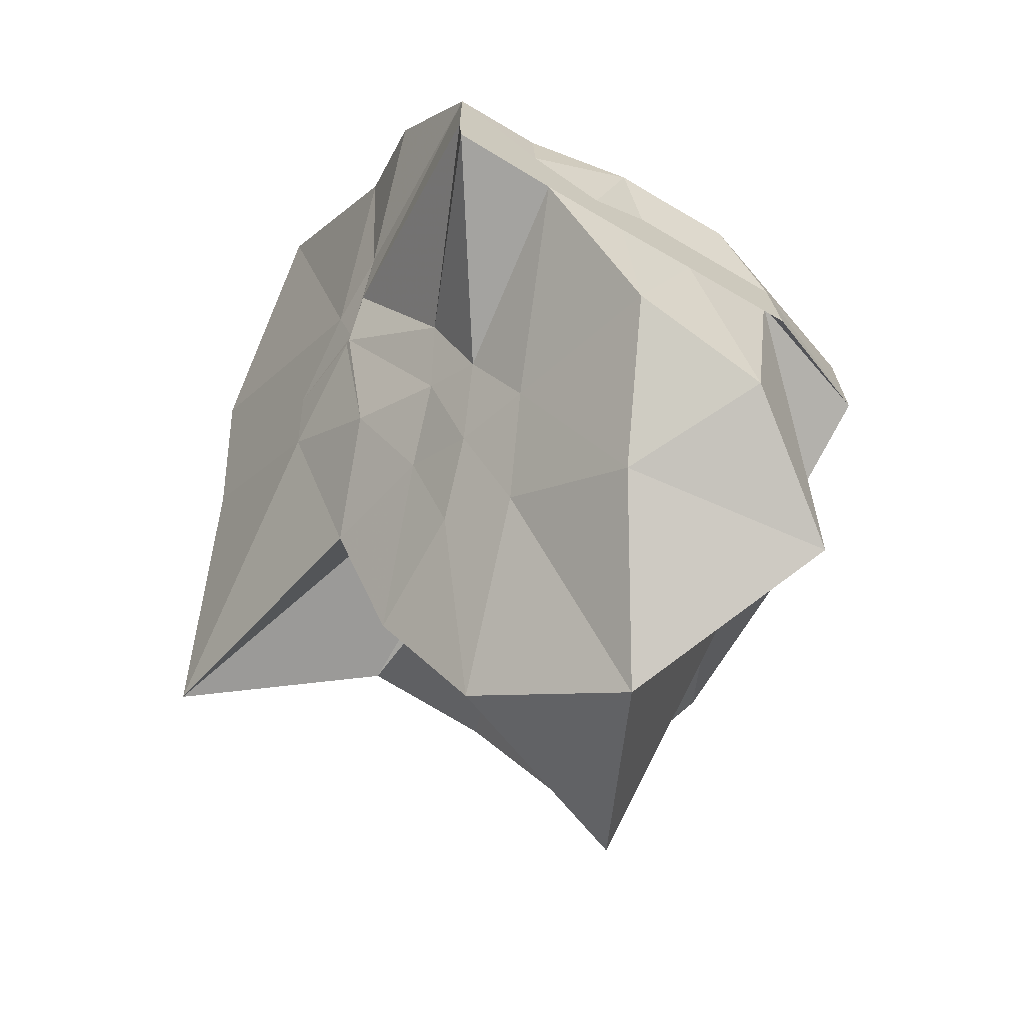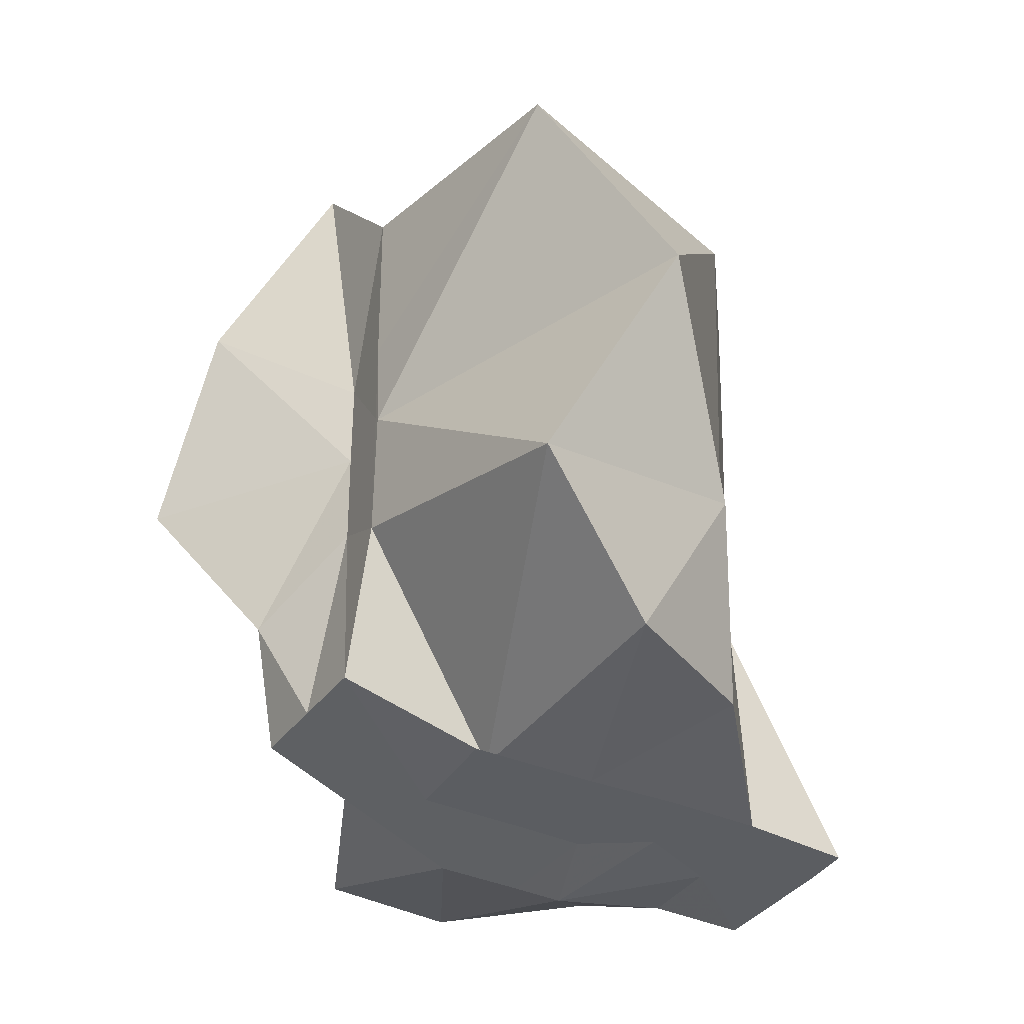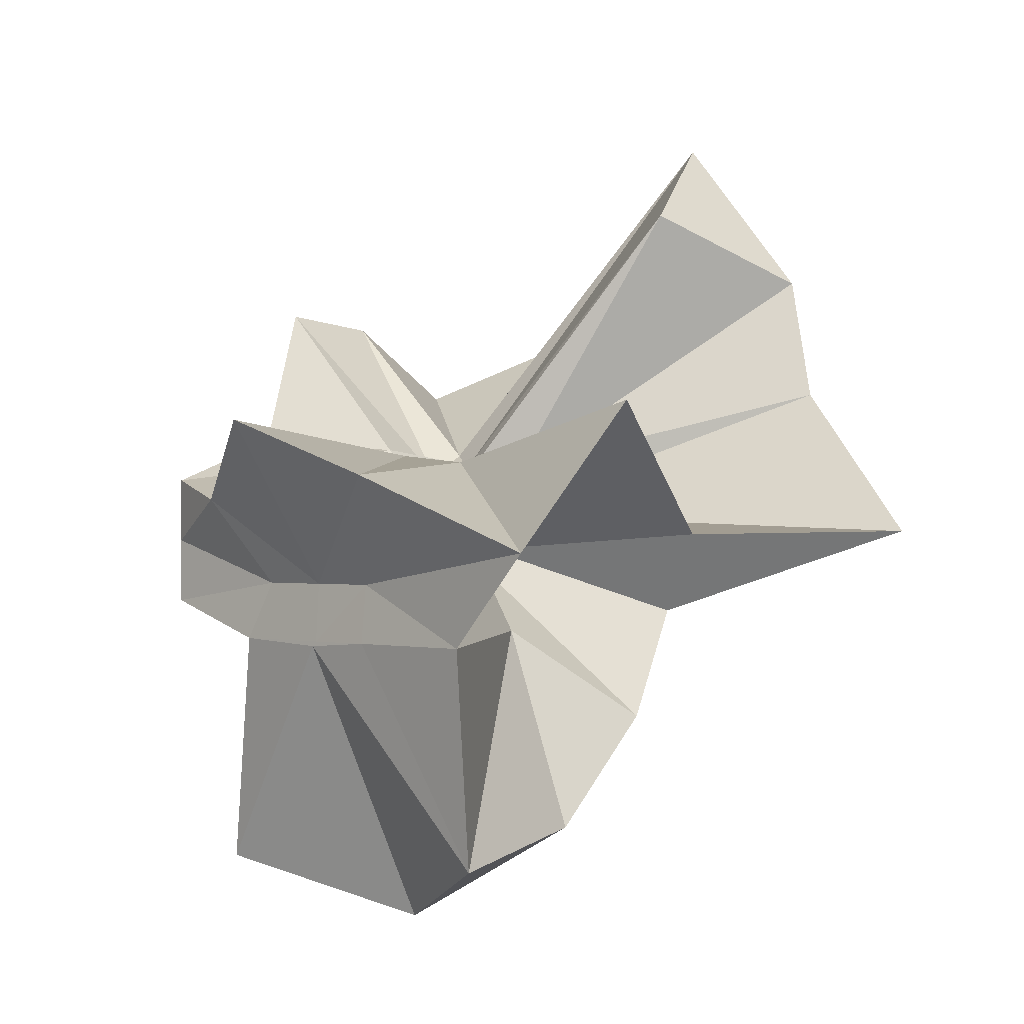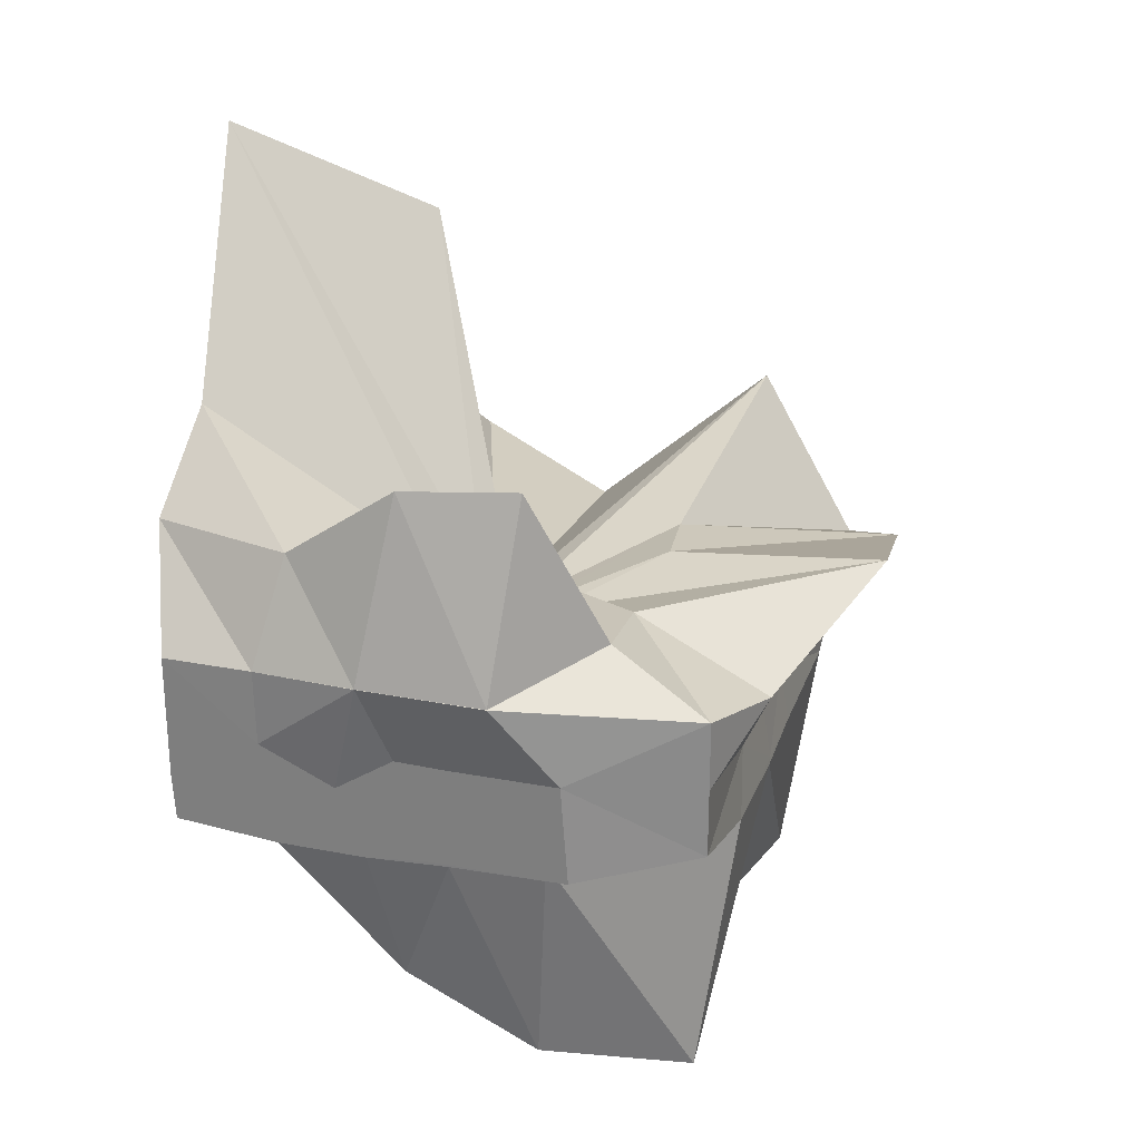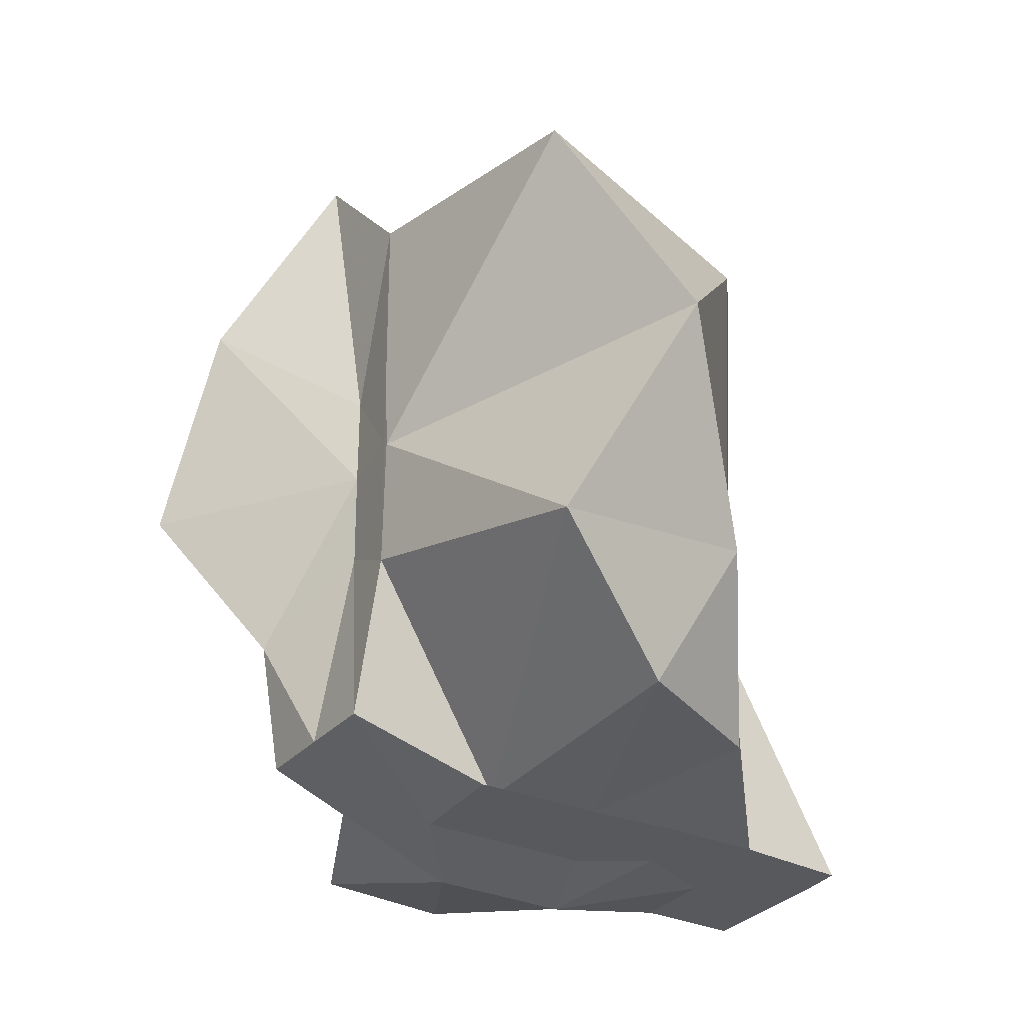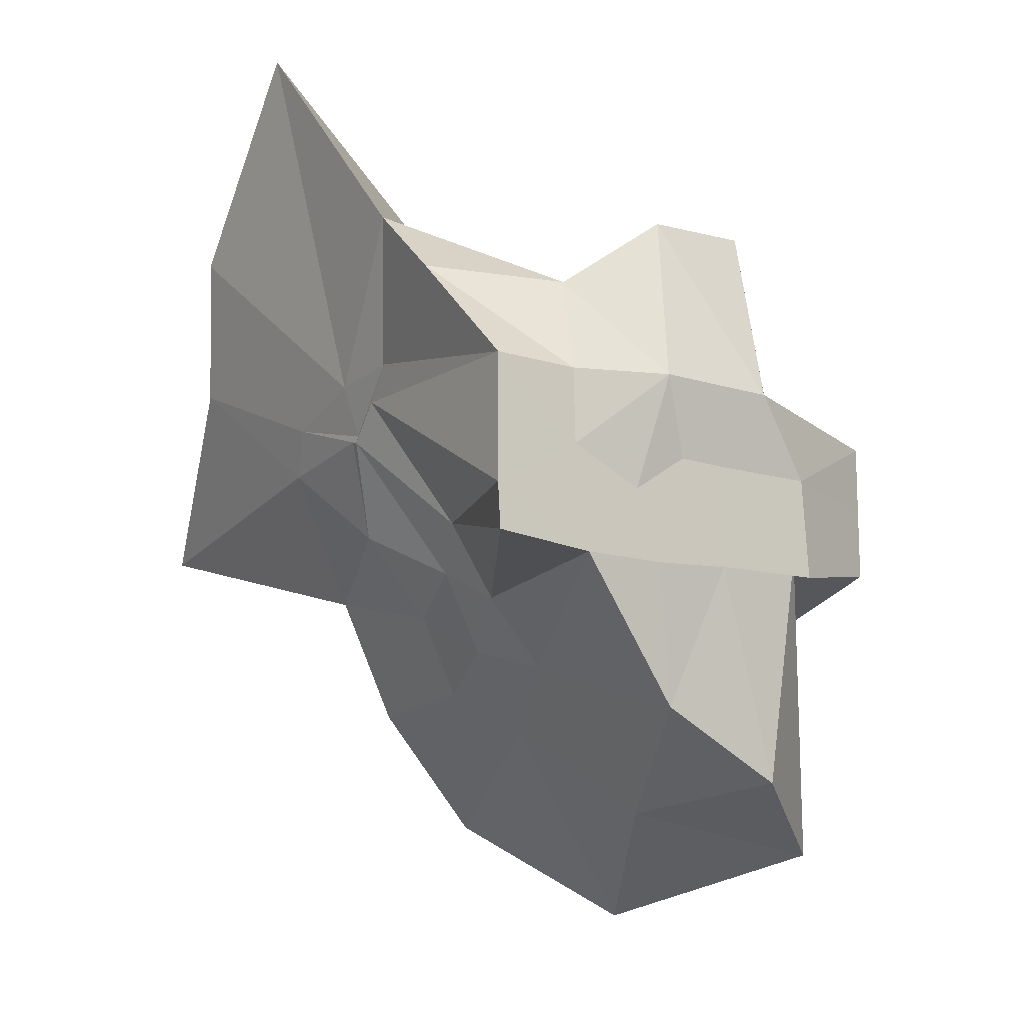
<metadata>
{"format":"obj","ext":"obj","renderer":"f3d","projection":"perspective","resolution":1024,"background":"white","views":[{"elev":-69.4,"azim":149.5,"up":"+Y"},{"elev":-35.4,"azim":-31.0,"up":"+Z"},{"elev":-0.6,"azim":-43.0,"up":"+Y"},{"elev":26.8,"azim":-162.8,"up":"+Y"},{"elev":-29.7,"azim":-33.0,"up":"+Z"},{"elev":-13.5,"azim":144.4,"up":"+Y"}]}
</metadata>
<code>
v -0.6088 -0.08311 0.2568
v -0.5899 -0.08238 -0.3569
v -0.3882 -0.03193 -0.05879
v -0.3804 -0.0006113 0.03373
v -0.3285 0.2142 0.1596
v -0.4824 0.2876 0.0908
v -0.6126 -0.004371 -0.09017
v -0.6433 -0.03683 -0.1078
v -0.7621 0.004437 -0.03693
v -0.9597 -0.02312 0.1227
v -0.8657 -0.1373 0.01962
v -0.8747 -0.2 0.02311
v -0.8433 -0.4329 0.1594
v -0.6377 -0.4092 0.09169
v -0.5459 -0.281 -0.01828
v -0.4995 -0.2028 -0.0278
v -0.4341 -0.1222 -0.01944
v -0.3883 -0.02747 -0.06866
v -0.3729 0.02404 -0.06491
v -0.3082 0.394 -0.01798
v -0.5964 -0.003742 -0.1184
v -0.6464 0.004764 -0.1108
v -0.6663 -0.03328 -0.1196
v -0.981 0.03864 -0.061
v -0.8664 -0.1372 -0.0605
v -0.8745 -0.2 -0.05505
v -0.8752 -0.2052 -0.06019
v -0.751 -0.5092 -0.03388
v -0.5841 -0.3254 -0.08756
v -0.5238 -0.2468 -0.09453
v -0.4763 -0.1706 -0.1047
v -0.3882 -0.03382 -0.0651
v -0.3726 0.03042 -0.1411
v -0.3407 0.1699 -0.1867
v -0.5765 0.01199 -0.1546
v -0.6185 -0.01265 -0.1526
v -0.6836 0.01658 -0.1578
v -0.7619 0.001619 -0.1656
v -0.9059 -0.0438 -0.2069
v -0.8665 -0.1373 -0.1451
v -0.8746 -0.2 -0.1765
v -0.8486 -0.4529 -0.2357
v -0.6487 -0.4182 -0.201
v -0.5455 -0.2713 -0.1731
v -0.4979 -0.2019 -0.1567
v -0.4522 -0.1285 -0.1514
v -0.3804 -0.000721 -0.1067
v -0.3333 0.0902 -0.2779
v -0.4746 0.09166 -0.3138
v -0.5876 0.1742 -0.3258
v -0.7021 0.1838 -0.3152
v -0.7726 0.02745 -0.2785
v -0.8745 -0.0198 -0.3098
v -0.8746 -0.08982 -0.3097
v -0.8745 -0.16 -0.3098
v -0.7353 -0.1655 -0.3569
v -0.7193 -0.3949 -0.3333
v -0.5867 -0.3298 -0.3354
v -0.4712 -0.1925 -0.3569
v -0.3675 -0.1843 -0.3569
v -0.3647 -0.1389 -0.3569
v -0.3647 -0.01177 -0.3568
v -0.3958 -0.04314 0.06632
v -0.3636 0.07816 0.2164
v -0.577 -0.004163 -0.04875
v -0.6215 -0.04605 -0.09172
v -0.7512 -0.004135 0.0426
v -0.8813 -0.1019 0.2784
v -0.8745 -0.2 0.1755
v -0.6504 -0.1922 0.017
v -0.5487 -0.2887 0.1159
v -0.477 -0.1712 0.09649
v -0.4274 -0.07967 0.3965
v -0.5947 -0.06014 -0.07418
v -0.7738 0.0519 0.3191
v -0.6407 -0.1016 -0.05649
v -0.5997 -0.08554 -0.1451
v -0.4543 -0.01177 -0.3565
v -0.5608 -0.00392 -0.3725
v -0.6863 -0.003816 -0.3726
v -0.6863 -0.003916 -0.373
v -0.749 -0.08236 -0.3568
v -0.7564 -0.1835 -0.3568
v -0.641 -0.1867 -0.3569
v -0.559 -0.1921 -0.3569
v -0.4686 -0.1922 -0.3569
v -0.4562 -0.08764 -0.3568
v -0.5613 -0.003896 -0.3731
v -0.6078 -0.003918 -0.3727
v -0.6422 -0.08324 -0.3569
v -0.6197 -0.185 -0.3569
v -0.5313 -0.1216 -0.3568
f 3 18 4
f 4 18 19
f 4 19 5
f 5 19 20
f 5 20 6
f 6 20 21
f 6 21 7
f 7 21 22
f 7 22 8
f 8 22 23
f 8 23 9
f 9 23 24
f 9 24 10
f 10 24 25
f 10 25 11
f 11 25 26
f 11 26 12
f 12 26 27
f 12 27 13
f 13 27 28
f 13 28 14
f 14 28 29
f 14 29 15
f 15 29 30
f 15 30 16
f 16 30 31
f 16 31 17
f 17 31 32
f 17 32 3
f 3 32 18
f 18 33 19
f 19 33 34
f 19 34 20
f 20 34 35
f 20 35 21
f 21 35 36
f 21 36 22
f 22 36 37
f 22 37 23
f 23 37 38
f 23 38 24
f 24 38 39
f 24 39 25
f 25 39 40
f 25 40 26
f 26 40 41
f 26 41 27
f 27 41 42
f 27 42 28
f 28 42 43
f 28 43 29
f 29 43 44
f 29 44 30
f 30 44 45
f 30 45 31
f 31 45 46
f 31 46 32
f 32 46 47
f 32 47 18
f 18 47 33
f 33 48 34
f 34 48 49
f 34 49 35
f 35 49 50
f 35 50 36
f 36 50 51
f 36 51 37
f 37 51 52
f 37 52 38
f 38 52 53
f 38 53 39
f 39 53 54
f 39 54 40
f 40 54 55
f 40 55 41
f 41 55 56
f 41 56 42
f 42 56 57
f 42 57 43
f 43 57 58
f 43 58 44
f 44 58 59
f 44 59 45
f 45 59 60
f 45 60 46
f 46 60 61
f 46 61 47
f 47 61 62
f 47 62 33
f 33 62 48
f 63 64 73
f 64 74 73
f 64 65 74
f 65 66 74
f 66 75 74
f 66 67 75
f 67 68 75
f 68 76 75
f 68 69 76
f 69 70 76
f 70 77 76
f 70 71 77
f 71 72 77
f 72 73 77
f 72 63 73
f 78 88 79
f 79 88 89
f 79 89 80
f 80 89 81
f 81 89 90
f 81 90 82
f 82 90 83
f 83 90 91
f 83 91 84
f 84 91 85
f 85 91 92
f 85 92 86
f 86 92 87
f 87 92 88
f 87 88 78
f 3 4 63
f 63 4 64
f 4 5 64
f 64 5 65
f 5 6 65
f 6 7 65
f 65 7 66
f 7 8 66
f 66 8 67
f 8 9 67
f 9 10 67
f 67 10 68
f 10 11 68
f 68 11 69
f 11 12 69
f 12 13 69
f 69 13 70
f 13 14 70
f 70 14 71
f 14 15 71
f 15 16 71
f 71 16 72
f 16 17 72
f 72 17 63
f 17 3 63
f 48 78 49
f 49 78 79
f 49 79 50
f 50 79 80
f 50 80 51
f 51 80 52
f 52 80 81
f 52 81 53
f 53 81 82
f 53 82 54
f 54 82 55
f 55 82 83
f 55 83 56
f 56 83 84
f 56 84 57
f 57 84 58
f 58 84 85
f 58 85 59
f 59 85 86
f 59 86 60
f 60 86 61
f 61 86 87
f 61 87 62
f 62 87 78
f 62 78 48
f 73 74 1
f 74 75 1
f 75 76 1
f 76 77 1
f 77 73 1
f 89 88 2
f 90 89 2
f 91 90 2
f 92 91 2
f 88 92 2

</code>
